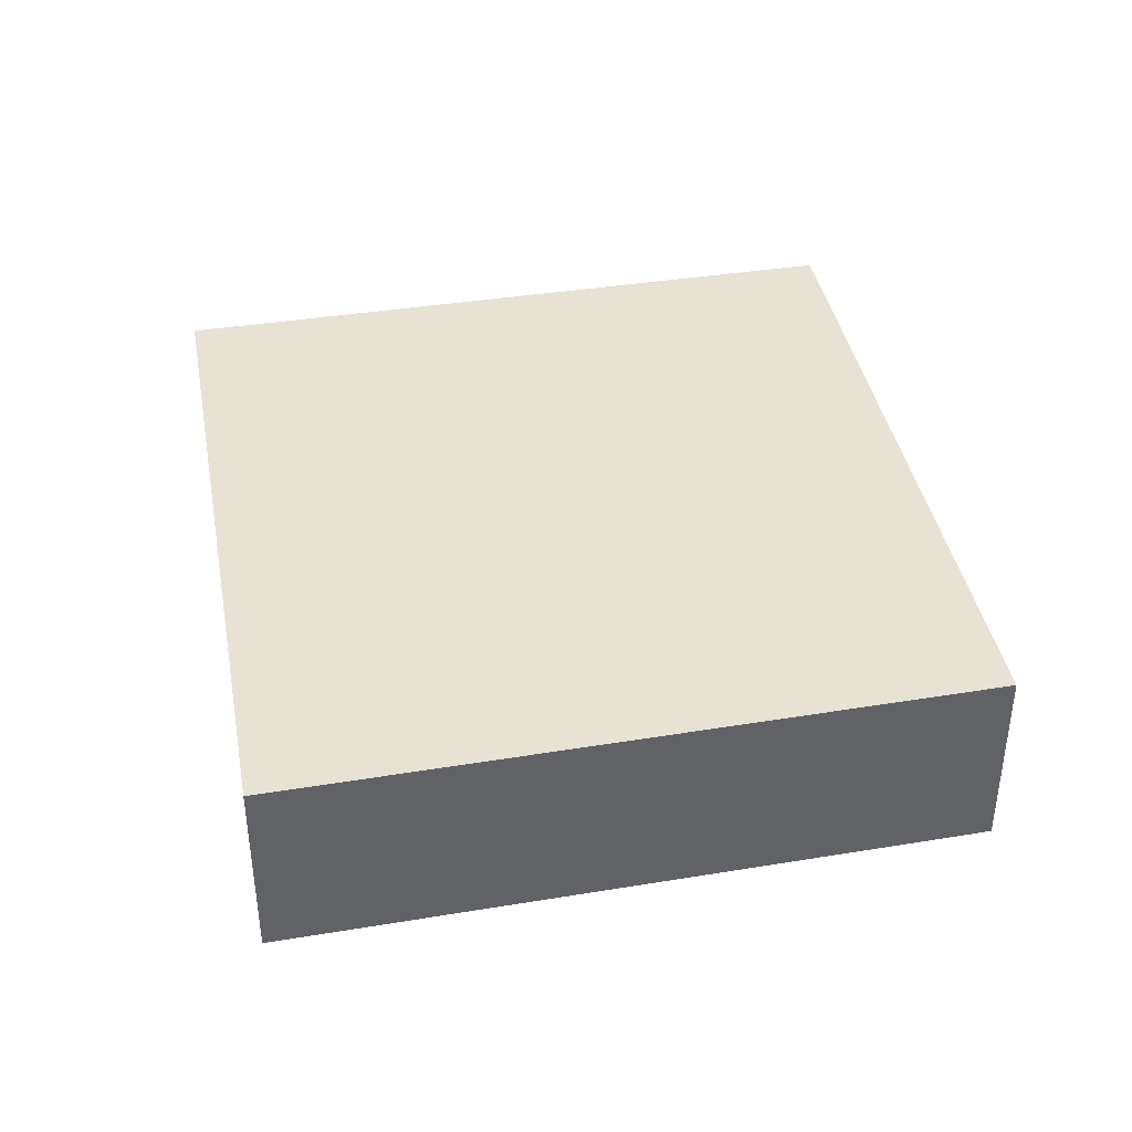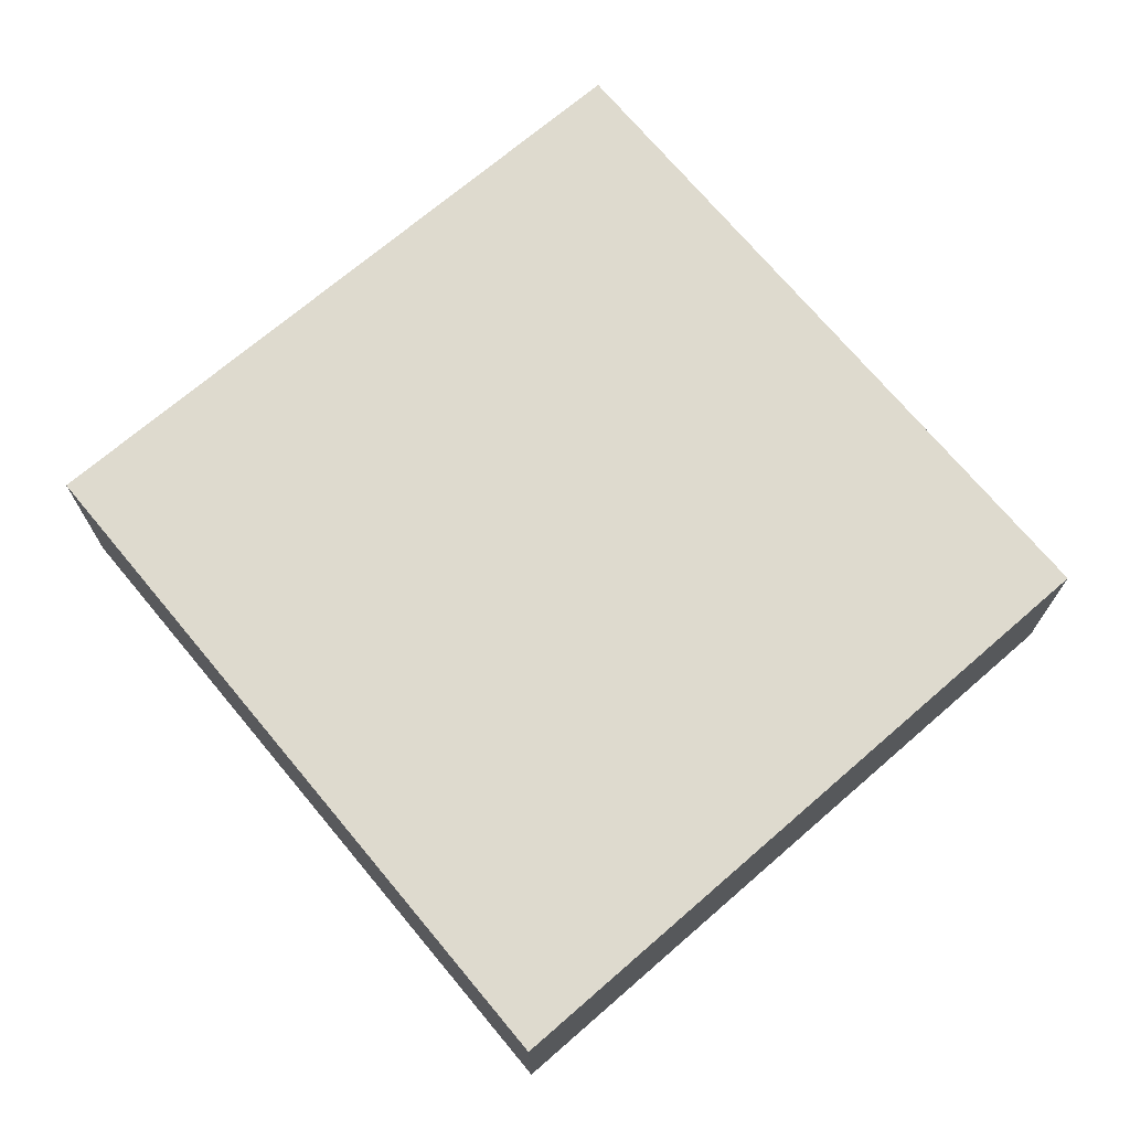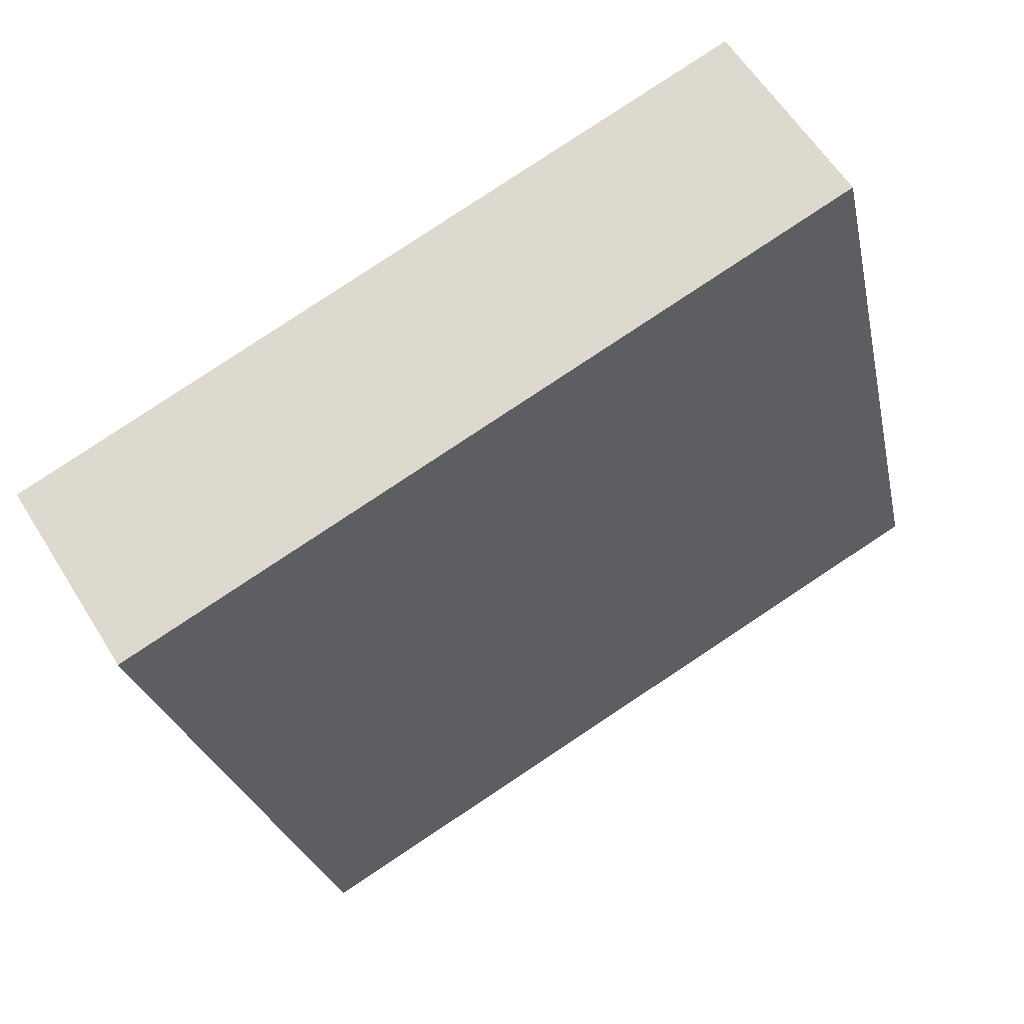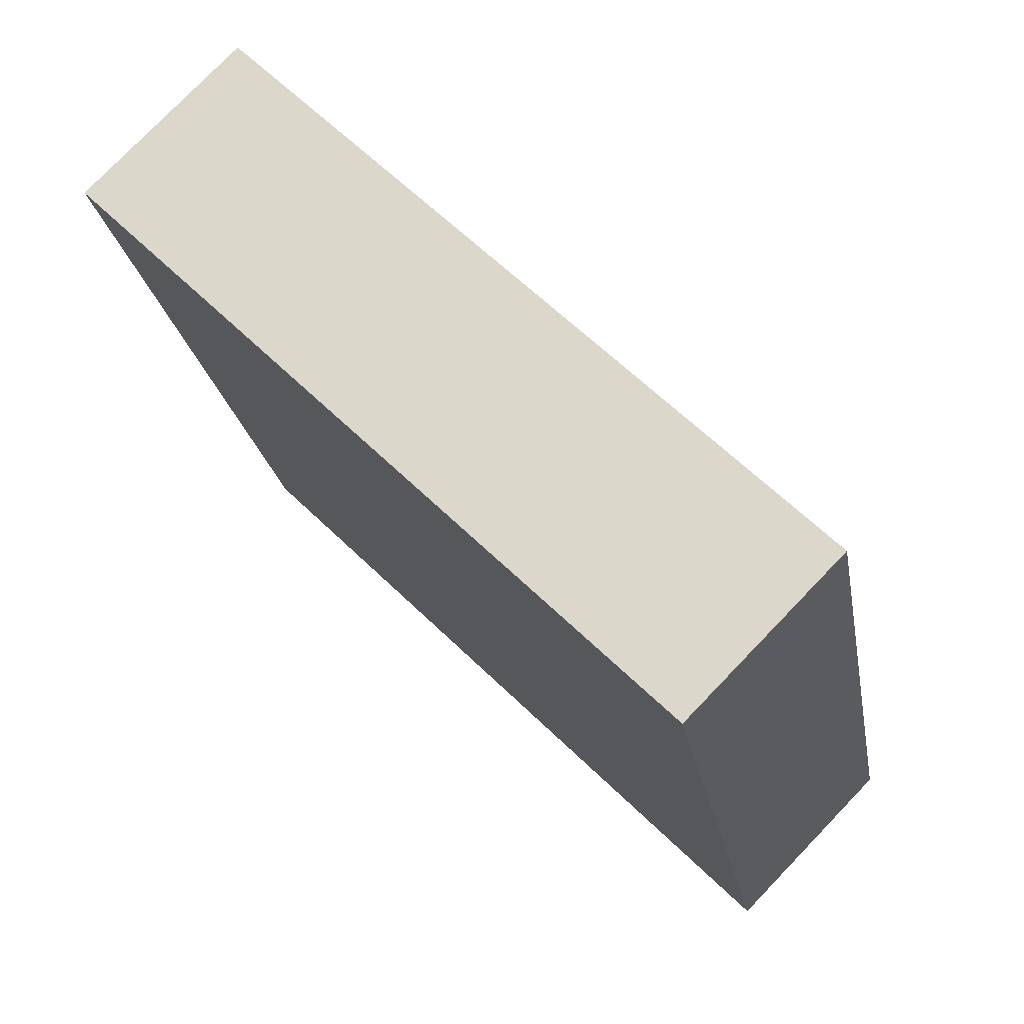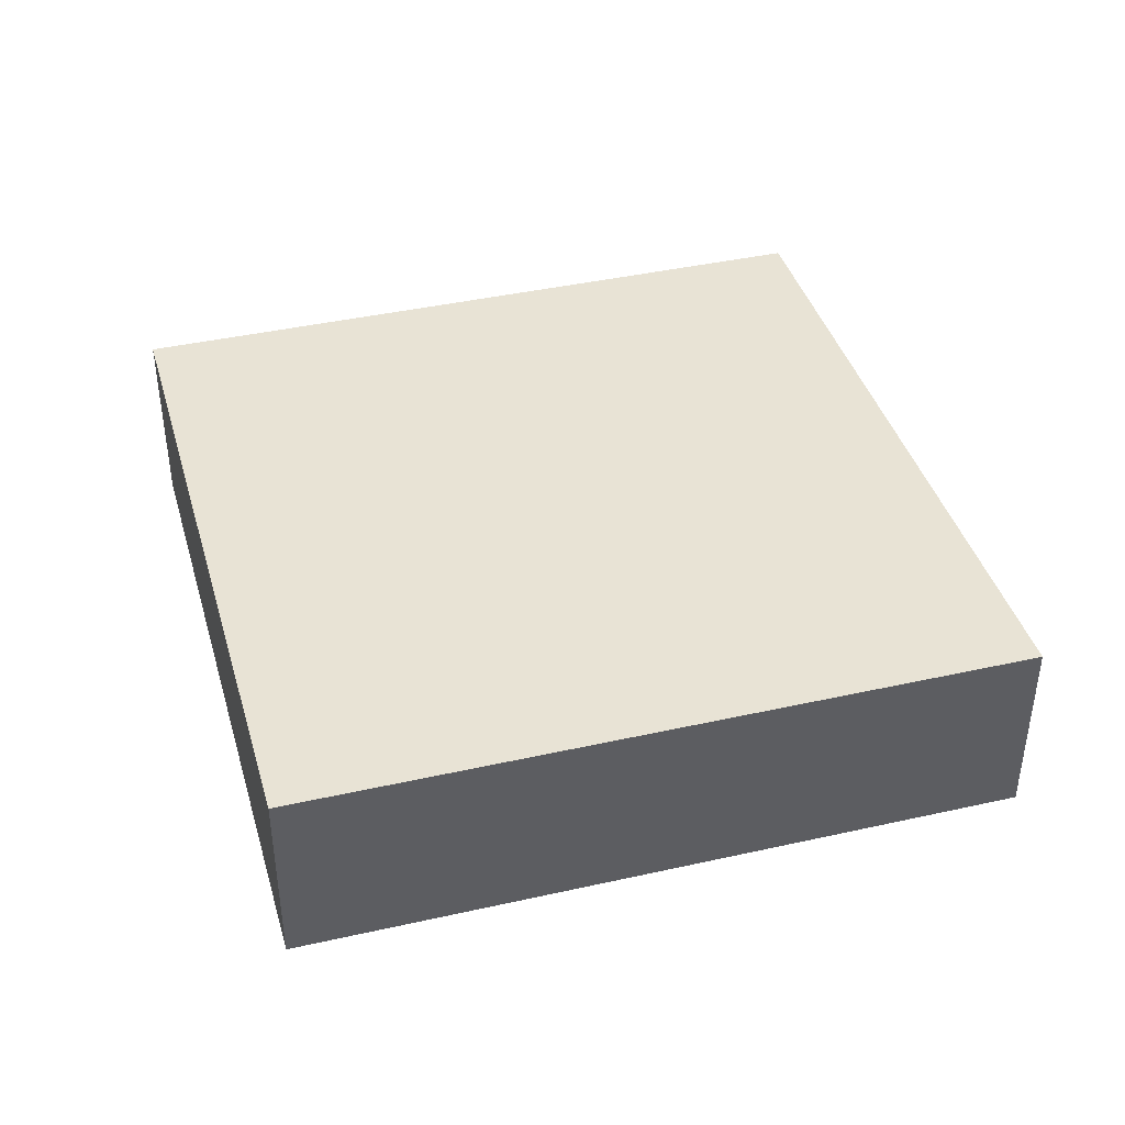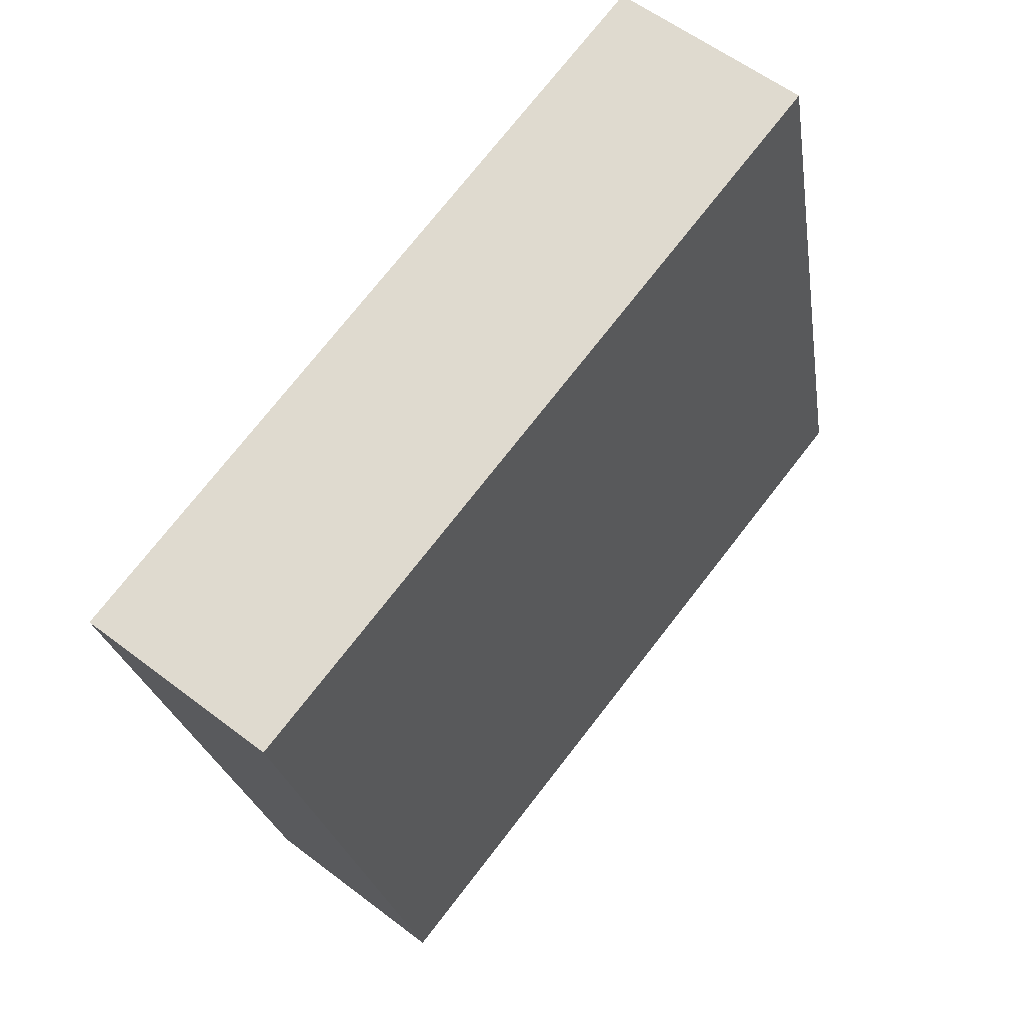
<metadata>
{"format":"obj","ext":"obj","renderer":"f3d","projection":"perspective","resolution":1024,"background":"white","views":[{"elev":39.8,"azim":91.9,"up":"+Y"},{"elev":71.3,"azim":62.5,"up":"+Y"},{"elev":58.5,"azim":148.6,"up":"+Z"},{"elev":77.7,"azim":-136.1,"up":"+Z"},{"elev":41.3,"azim":-2.9,"up":"+Y"},{"elev":57.0,"azim":128.7,"up":"+Z"}]}
</metadata>
<code>
v  3.169 0.86 -0.69
v  0.708 0.86 3.081
v  3.906 0.86 2.383
v  0 0.86 5.266e-17
v  3.906 -1.459e-16 2.383
v  3.169 4.225e-17 -0.69
v  0 0 0
v  0.708 -1.887e-16 3.081
g defaultobject
f 1 2 3
f 2 1 4
f 5 1 3
f 1 5 6
f 6 4 1
f 4 6 7
f 7 2 4
f 2 7 8
f 8 3 2
f 3 8 5
f 8 6 5
f 6 8 7

</code>
